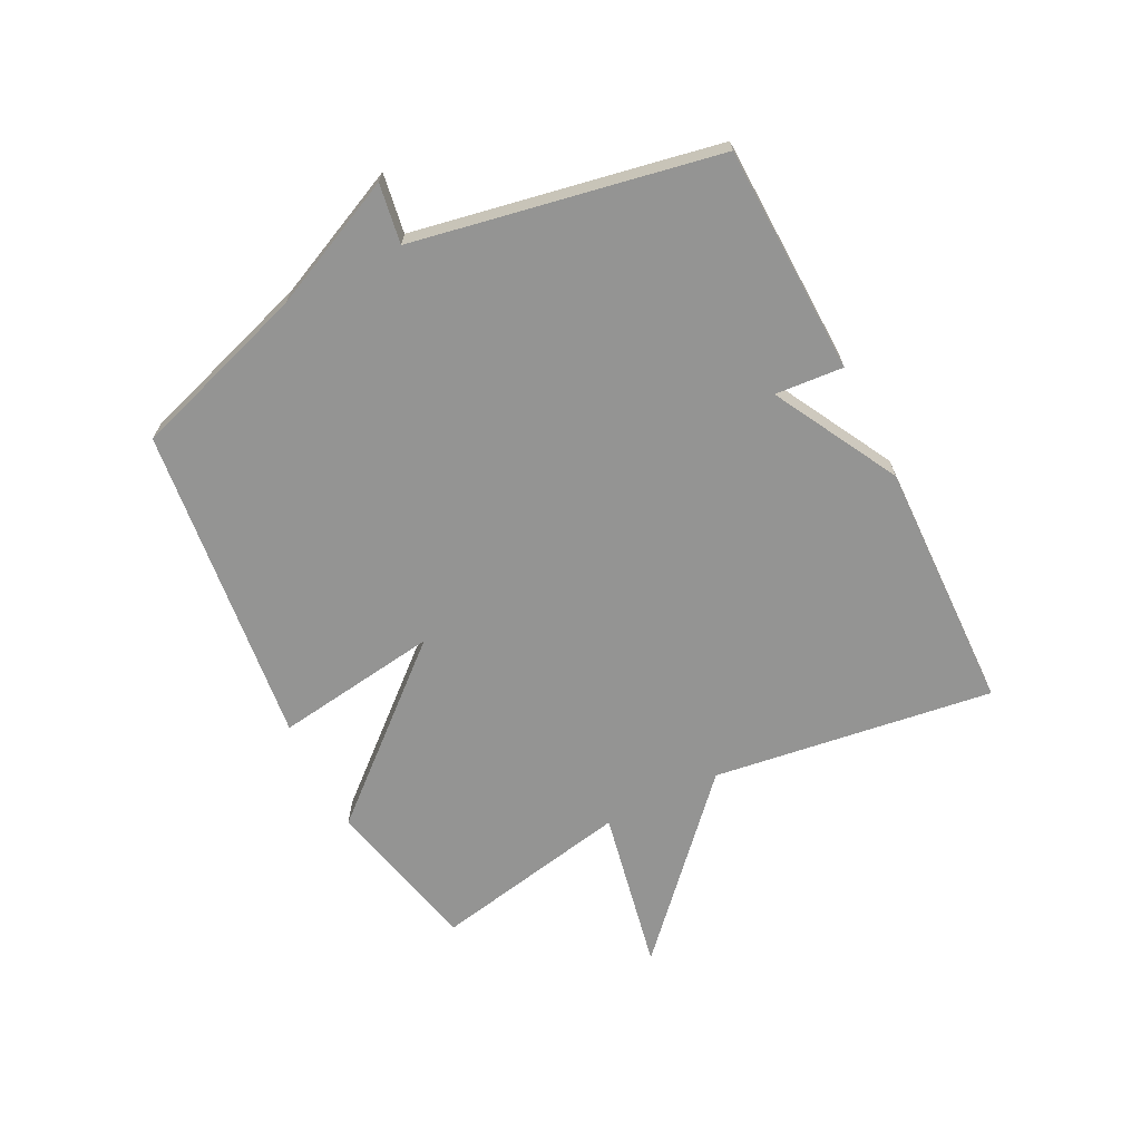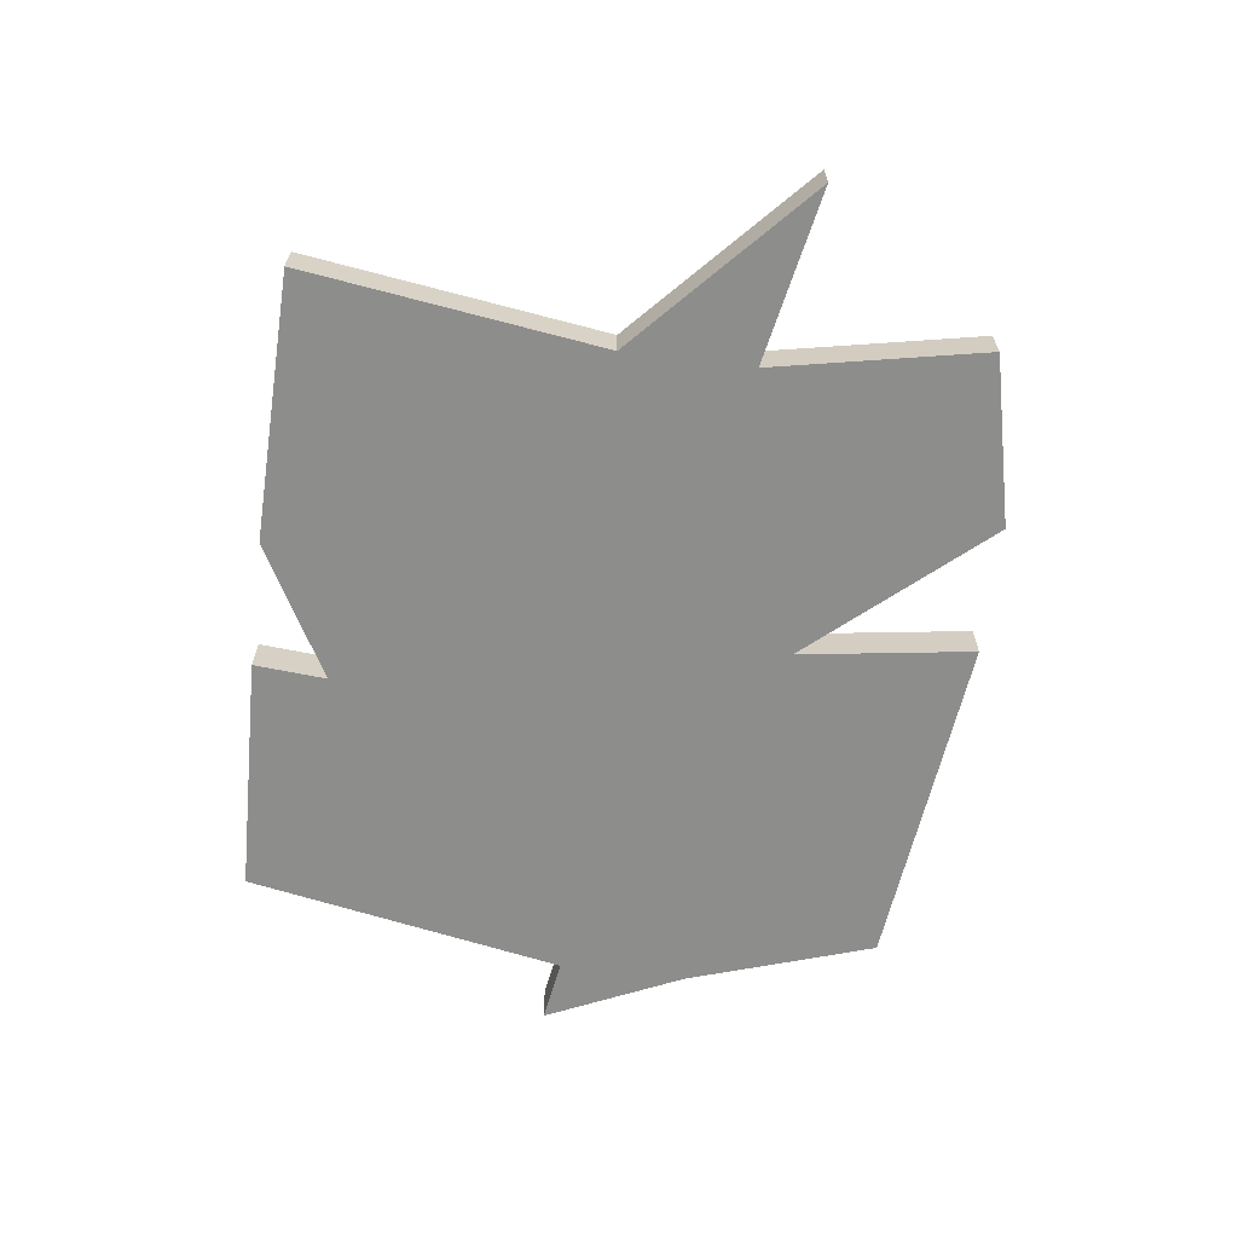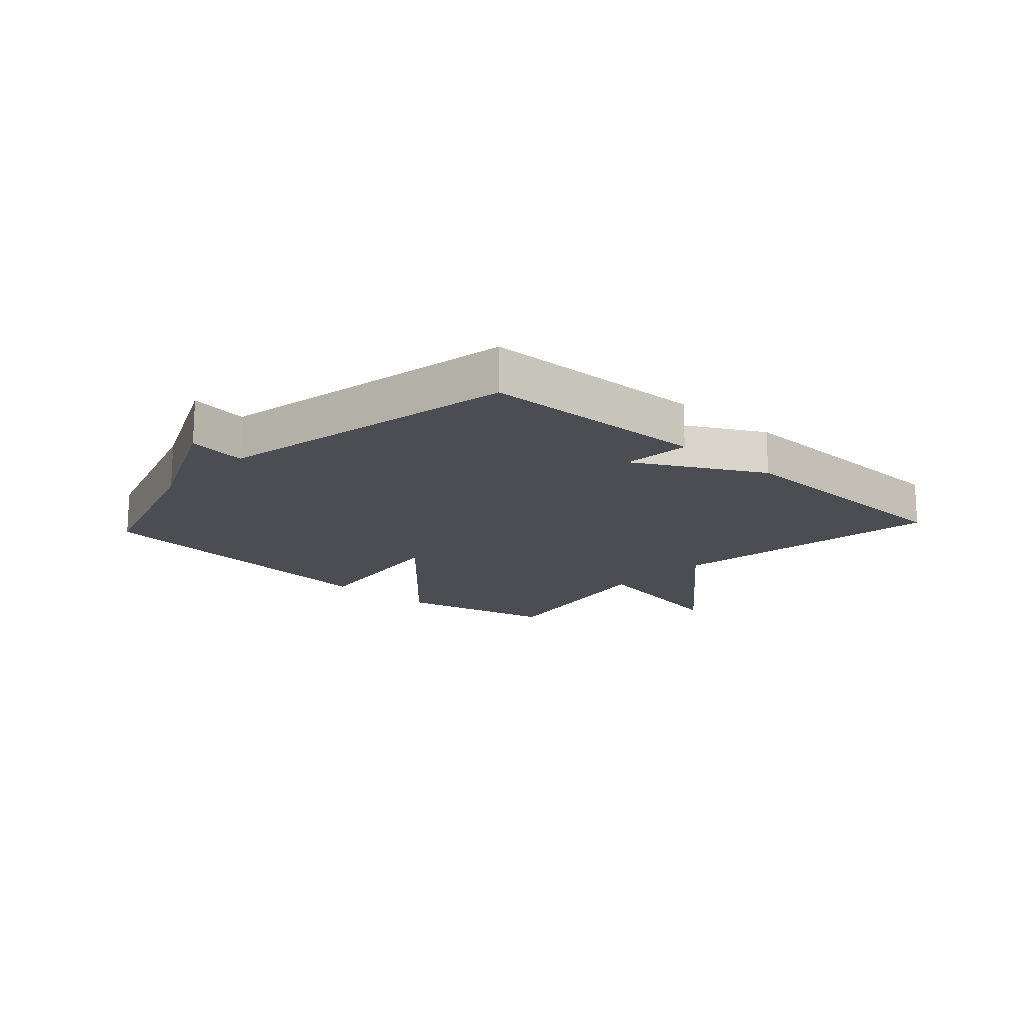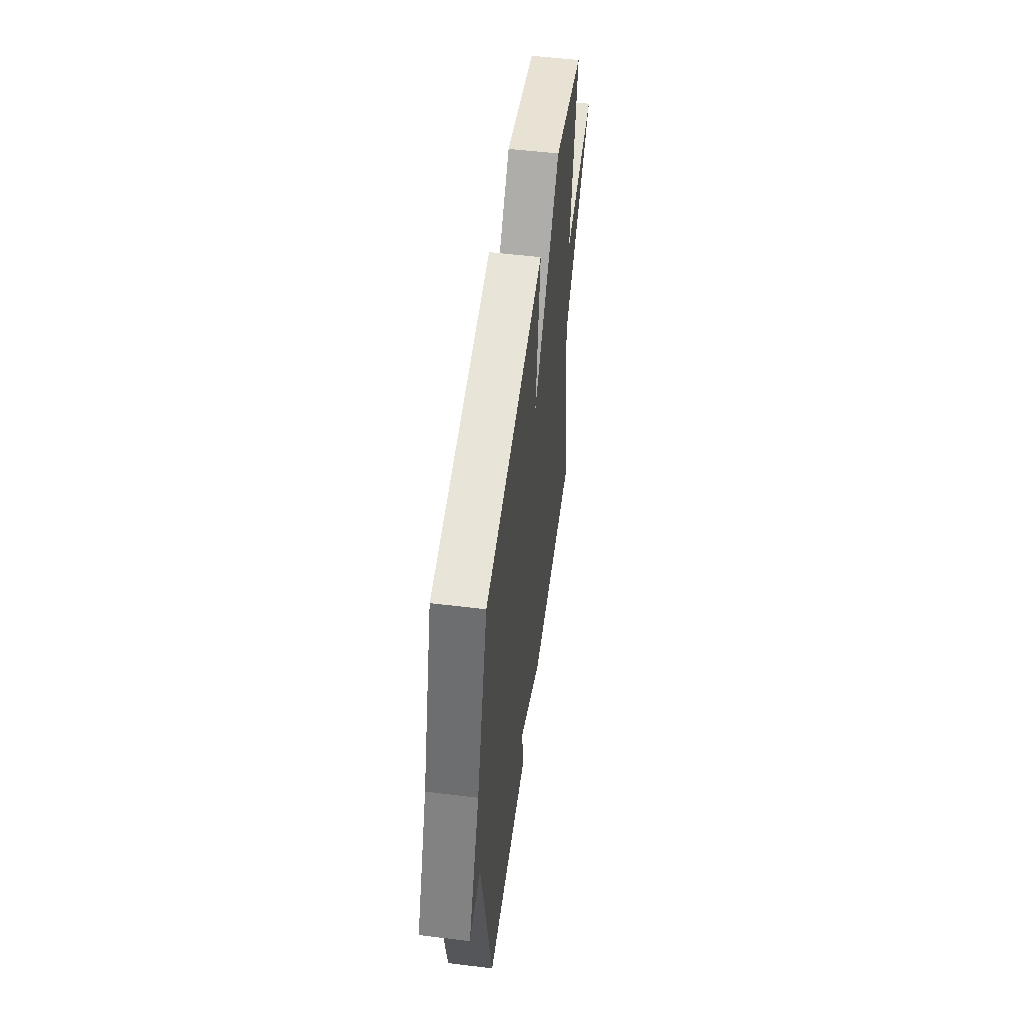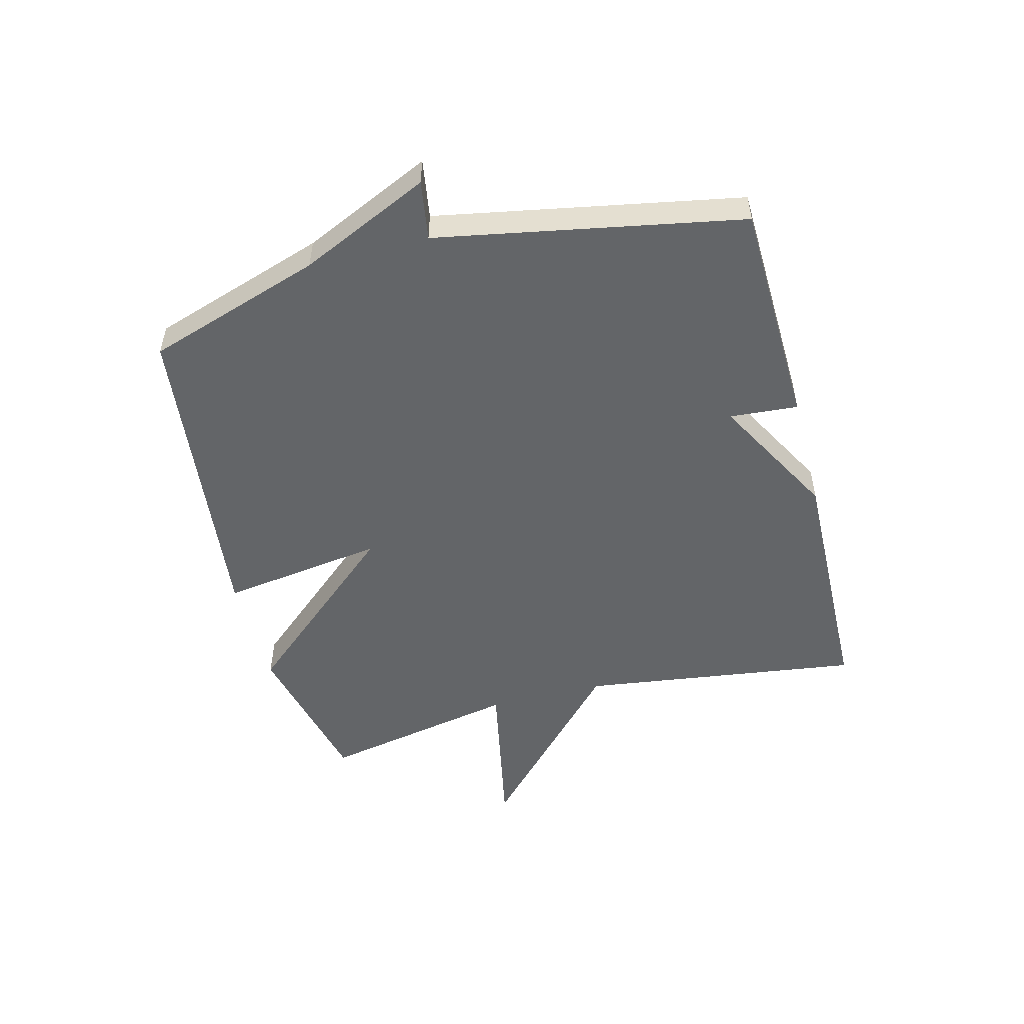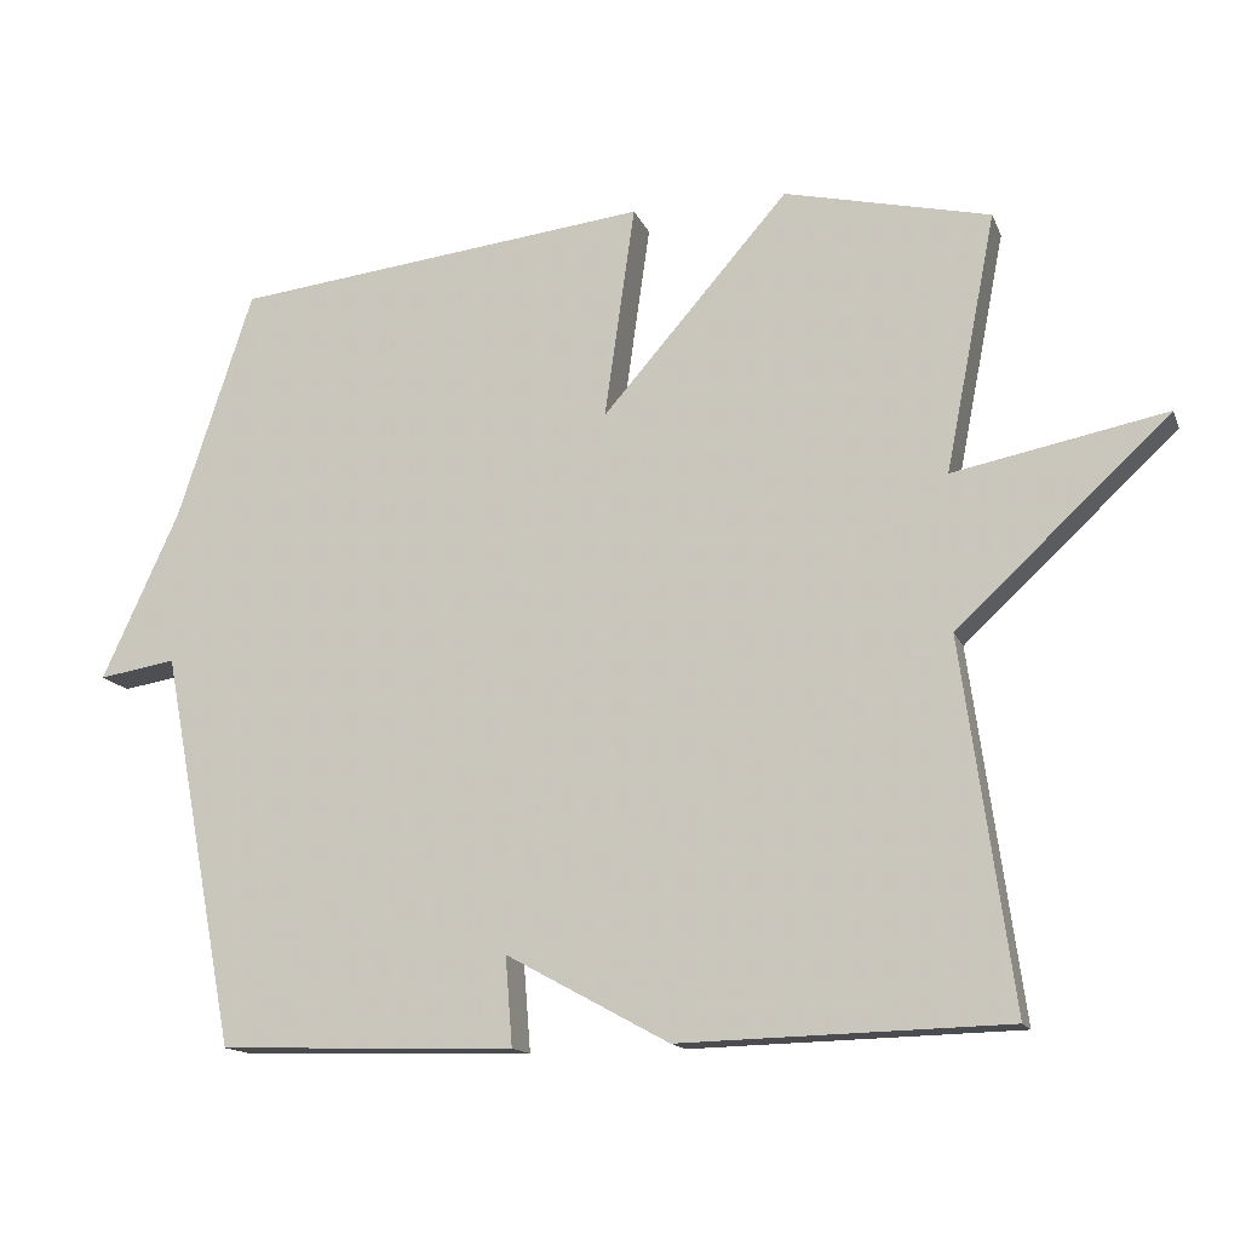
<metadata>
{"format":"obj","ext":"obj","renderer":"f3d","projection":"perspective","resolution":1024,"background":"white","views":[{"elev":-67.0,"azim":116.8,"up":"+Y"},{"elev":-64.4,"azim":-97.1,"up":"+Y"},{"elev":-16.3,"azim":137.5,"up":"+Y"},{"elev":53.0,"azim":97.5,"up":"+Z"},{"elev":-51.4,"azim":104.6,"up":"+Y"},{"elev":-14.5,"azim":-163.3,"up":"+Z"}]}
</metadata>
<code>
v 0.5 0.07 -0.5
v 0.12 0.07 -0.511
v 0.129 0.07 -0.397
v -0.08 0.07 -0.511
v -0.5 0.07 -0.5
v -0.435 0.07 -0.031
v -0.708 0.07 0.223
v -0.435 0.07 0.169
v -0.5 0.07 0.5
v -0.236 0.07 0.561
v 0.003 0.07 0.287
v -0.036 0.07 0.561
v 0.5 0.07 0.5
v 0.596 0.07 0.206
v 0.695 0.07 -0.01
v 0.596 0.07 0.006
v 0.5 0 -0.5
v 0.12 0 -0.511
v 0.129 0 -0.397
v -0.08 0 -0.511
v -0.5 0 -0.5
v -0.435 0 -0.031
v -0.708 0 0.223
v -0.435 0 0.169
v -0.5 0 0.5
v -0.236 0 0.561
v 0.003 0 0.287
v -0.036 0 0.561
v 0.5 0 0.5
v 0.596 0 0.206
v 0.695 0 -0.01
v 0.596 0 0.006
f 14 15 16
f 14 16 1
f 13 14 1
f 12 13 1
f 11 12 1
f 10 11 1
f 9 10 1
f 8 9 1
f 6 7 8 1
f 3 4 5 6
f 3 6 1
f 1 2 3
f 32 31 30
f 17 32 30
f 17 30 29
f 17 29 28
f 17 28 27
f 17 27 26
f 17 26 25
f 17 25 24
f 17 24 23 22
f 22 21 20 19
f 17 22 19
f 19 18 17
f 1 17 18 2
f 2 18 19 3
f 3 19 20 4
f 4 20 21 5
f 5 21 22 6
f 6 22 23 7
f 7 23 24 8
f 8 24 25 9
f 9 25 26 10
f 10 26 27 11
f 11 27 28 12
f 12 28 29 13
f 13 29 30 14
f 14 30 31 15
f 15 31 32 16
f 16 32 17 1

</code>
